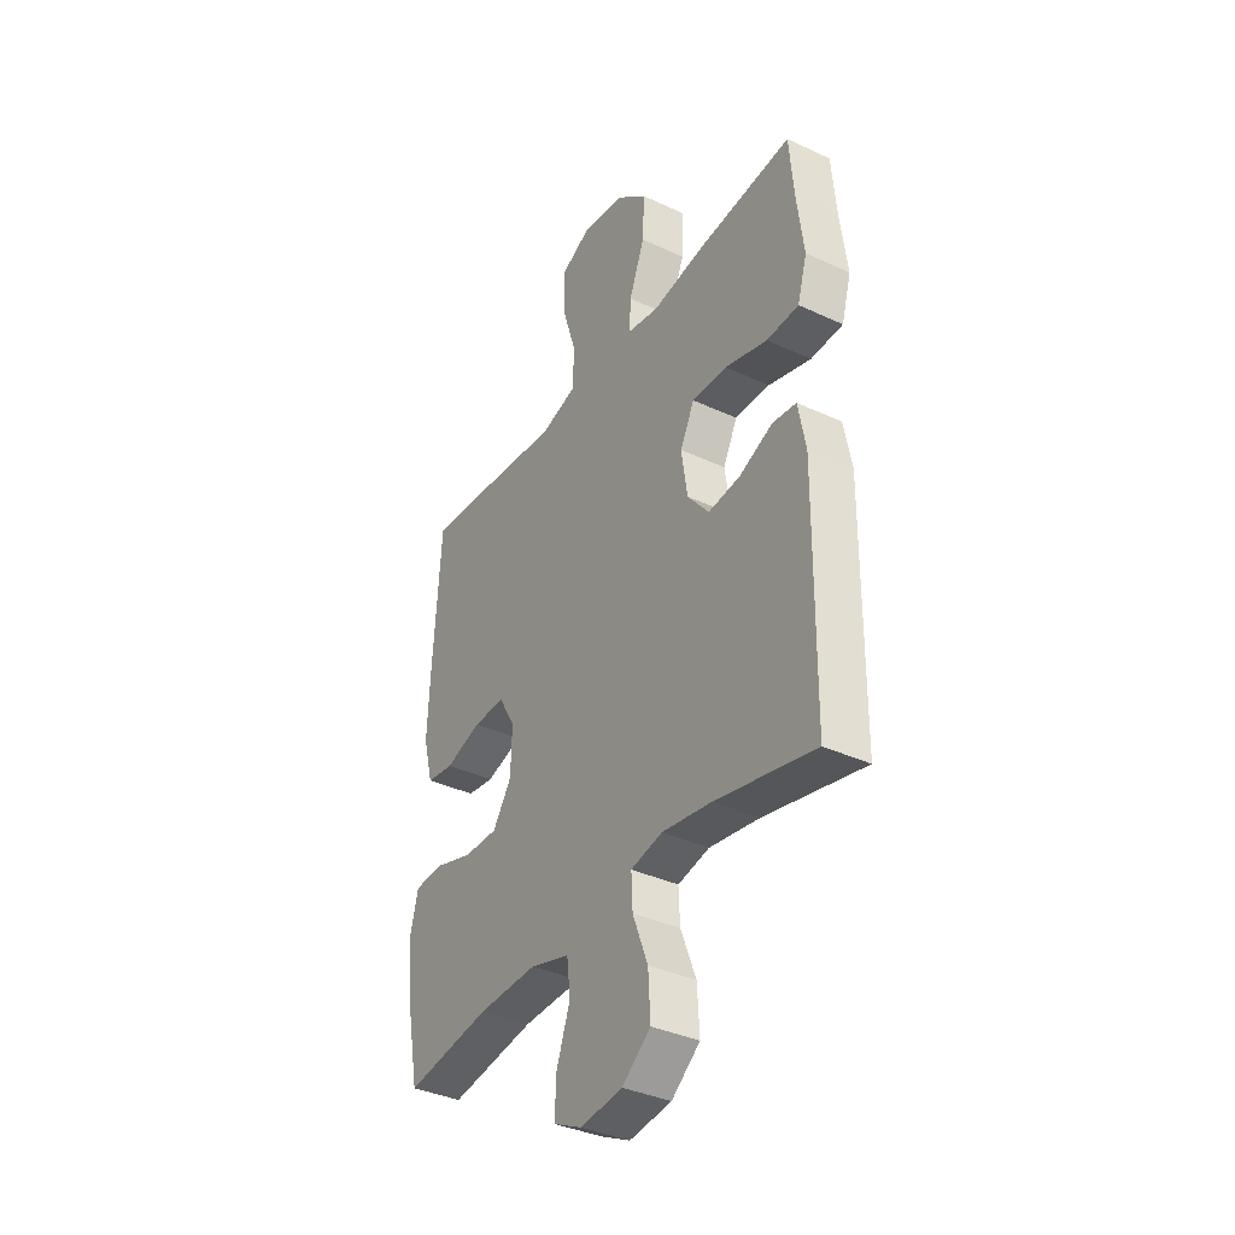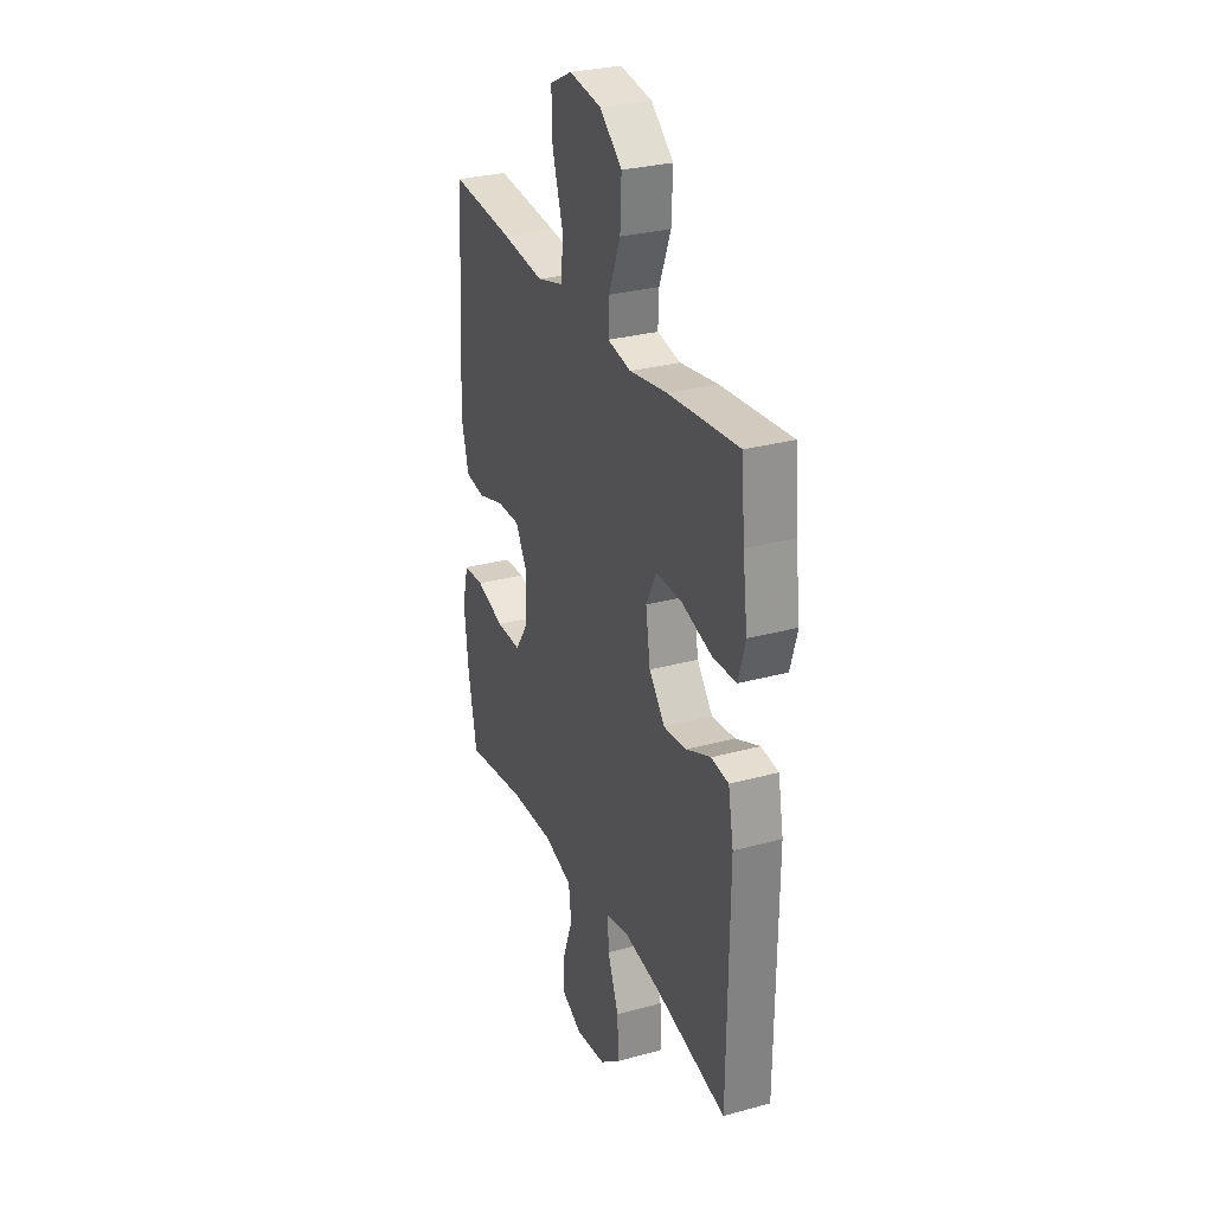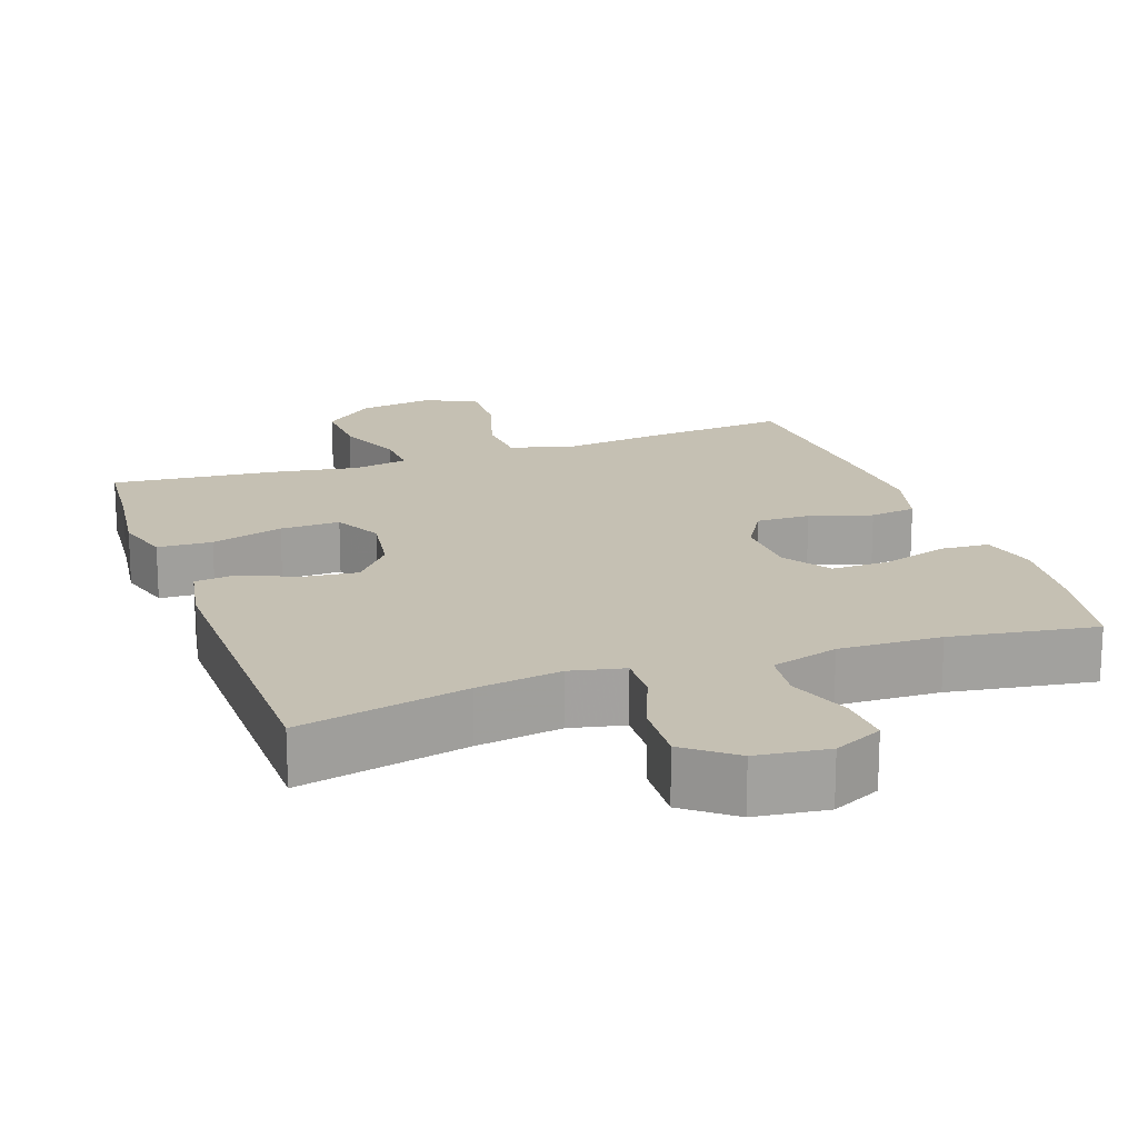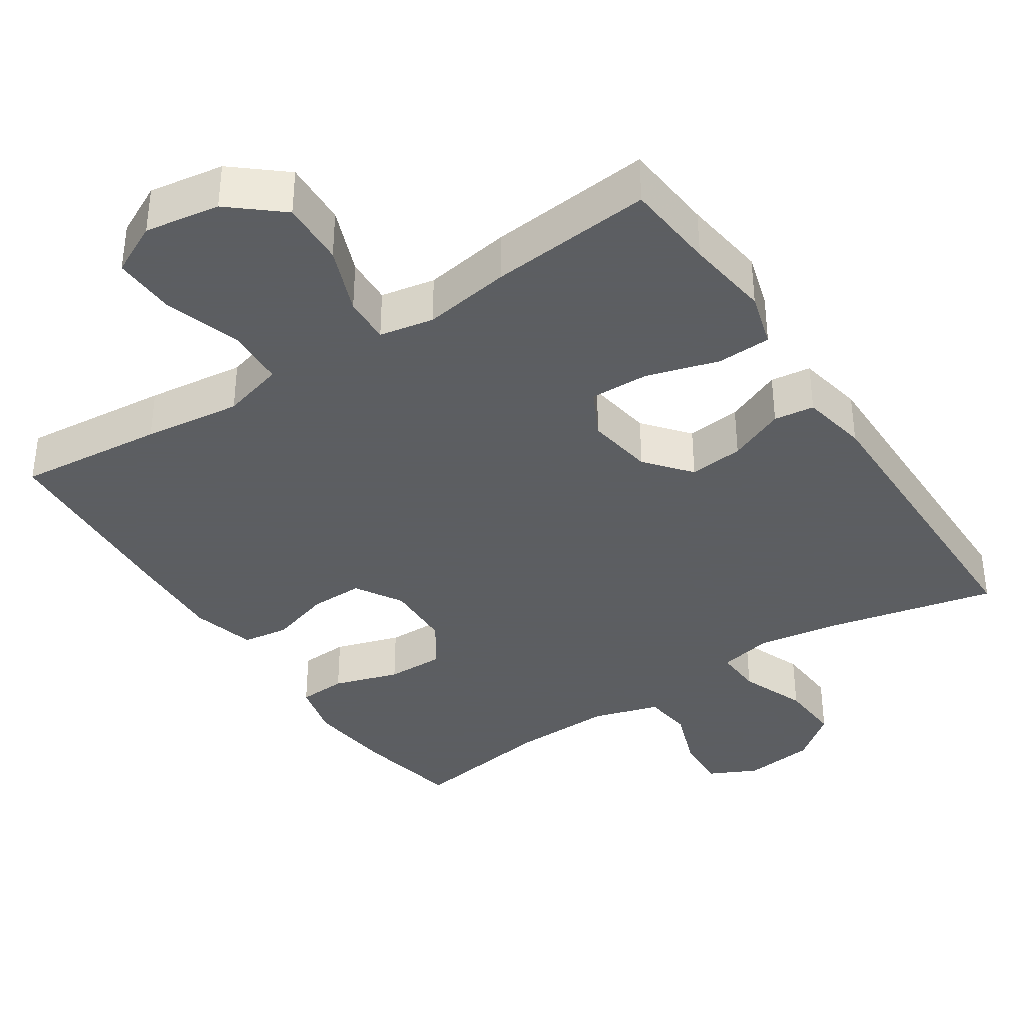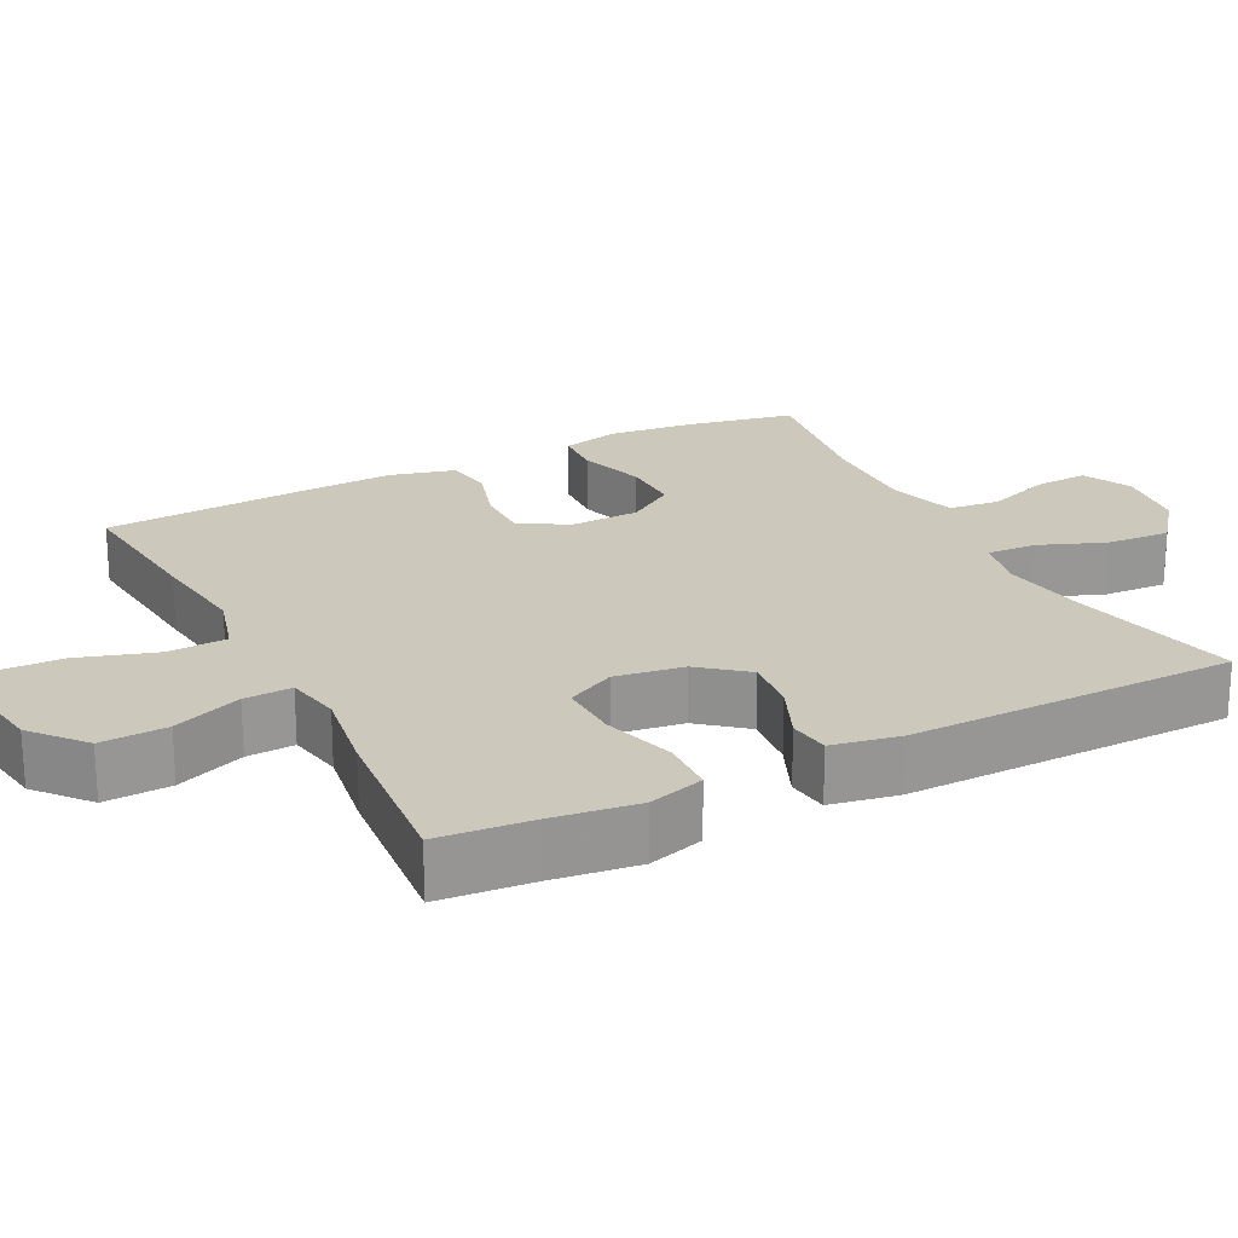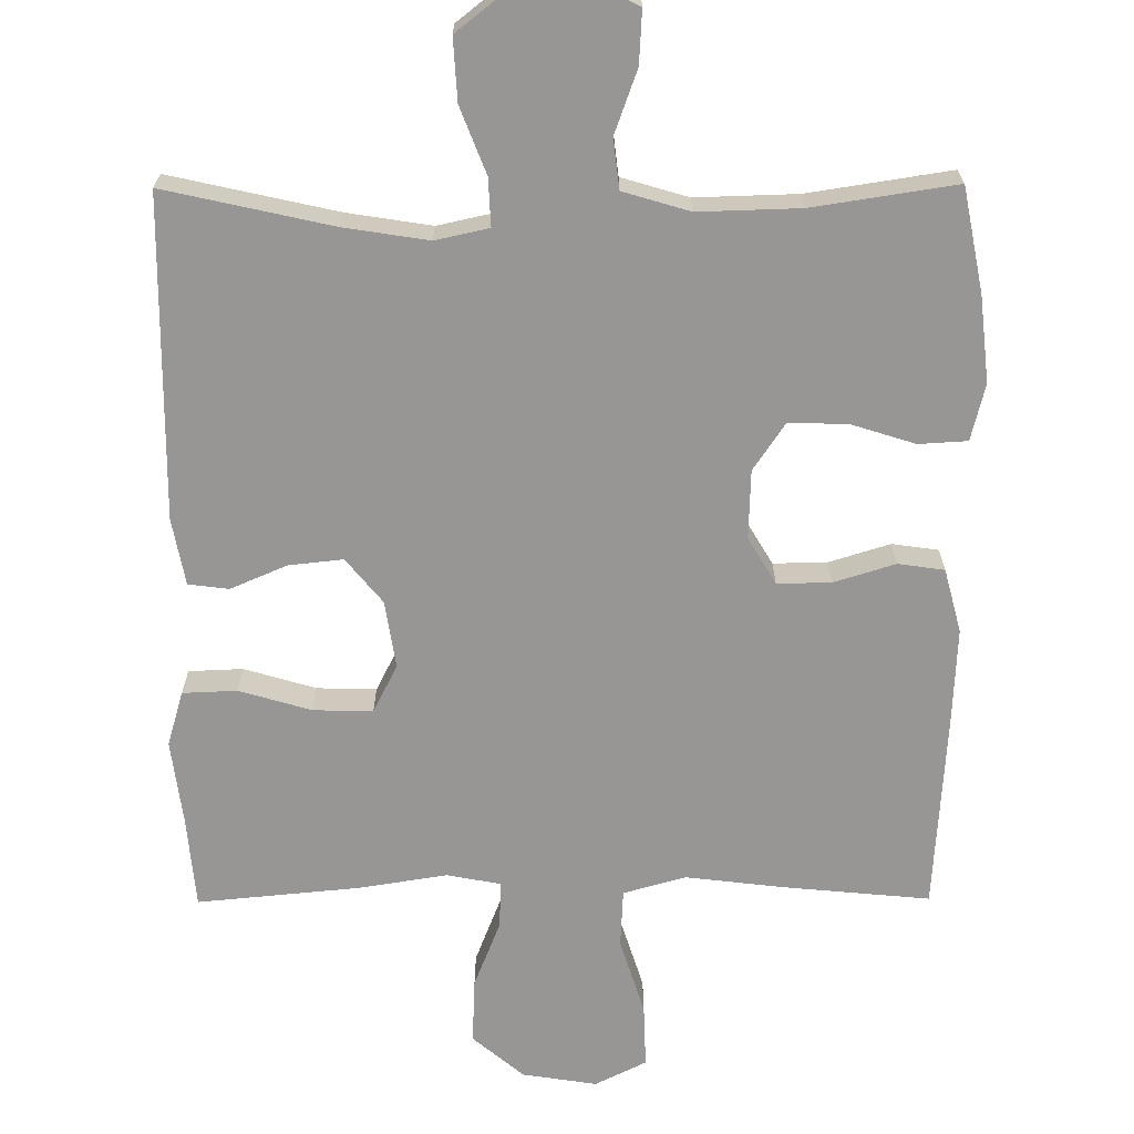
<metadata>
{"format":"obj","ext":"obj","renderer":"f3d","projection":"perspective","resolution":1024,"background":"white","views":[{"elev":-36.8,"azim":58.9,"up":"+Z"},{"elev":29.1,"azim":67.9,"up":"+Z"},{"elev":18.1,"azim":160.6,"up":"+Y"},{"elev":-37.4,"azim":33.5,"up":"+Y"},{"elev":22.1,"azim":62.9,"up":"+Y"},{"elev":-67.8,"azim":-179.7,"up":"+Y"}]}
</metadata>
<code>
v 0.5 0.07 0.5
v 0.511 0.07 0.375
v 0.526 0.07 0.26
v 0.504 0.07 0.185
v 0.43 0.07 0.182
v 0.332 0.07 0.211
v 0.251 0.07 0.213
v 0.218 0.07 0.148
v 0.232 0.07 0.056
v 0.282 0.07 -0.005
v 0.356 0.07 0.003
v 0.433 0.07 0.036
v 0.488 0.07 0.029
v 0.505 0.07 -0.062
v 0.5 0.07 -0.5
v 0.272 0.07 -0.449
v 0.157 0.07 -0.431
v 0.084 0.07 -0.447
v 0.087 0.07 -0.512
v 0.122 0.07 -0.602
v 0.127 0.07 -0.687
v 0.061 0.07 -0.739
v -0.036 0.07 -0.751
v -0.102 0.07 -0.719
v -0.098 0.07 -0.647
v -0.067 0.07 -0.561
v -0.075 0.07 -0.493
v -0.166 0.07 -0.466
v -0.304 0.07 -0.47
v -0.5 0.07 -0.5
v -0.528 0.07 -0.358
v -0.541 0.07 -0.241
v -0.522 0.07 -0.164
v -0.456 0.07 -0.16
v -0.367 0.07 -0.188
v -0.288 0.07 -0.189
v -0.245 0.07 -0.125
v -0.242 0.07 -0.032
v -0.28 0.07 0.032
v -0.353 0.07 0.031
v -0.437 0.07 0.005
v -0.5 0.07 0.014
v -0.523 0.07 0.101
v -0.517 0.07 0.231
v -0.5 0.07 0.5
v -0.3 0.07 0.481
v -0.167 0.07 0.465
v -0.082 0.07 0.489
v -0.078 0.07 0.568
v -0.111 0.07 0.672
v -0.114 0.07 0.759
v -0.044 0.07 0.794
v 0.058 0.07 0.778
v 0.128 0.07 0.719
v 0.124 0.07 0.63
v 0.088 0.07 0.538
v 0.085 0.07 0.474
v 0.159 0.07 0.46
v 0.278 0.07 0.479
v 0.5 0 0.5
v 0.511 0 0.375
v 0.526 0 0.26
v 0.504 0 0.185
v 0.43 0 0.182
v 0.332 0 0.211
v 0.251 0 0.213
v 0.218 0 0.148
v 0.232 0 0.056
v 0.282 0 -0.005
v 0.356 0 0.003
v 0.433 0 0.036
v 0.488 0 0.029
v 0.505 0 -0.062
v 0.5 0 -0.5
v 0.272 0 -0.449
v 0.157 0 -0.431
v 0.084 0 -0.447
v 0.087 0 -0.512
v 0.122 0 -0.602
v 0.127 0 -0.687
v 0.061 0 -0.739
v -0.036 0 -0.751
v -0.102 0 -0.719
v -0.098 0 -0.647
v -0.067 0 -0.561
v -0.075 0 -0.493
v -0.166 0 -0.466
v -0.304 0 -0.47
v -0.5 0 -0.5
v -0.528 0 -0.358
v -0.541 0 -0.241
v -0.522 0 -0.164
v -0.456 0 -0.16
v -0.367 0 -0.188
v -0.288 0 -0.189
v -0.245 0 -0.125
v -0.242 0 -0.032
v -0.28 0 0.032
v -0.353 0 0.031
v -0.437 0 0.005
v -0.5 0 0.014
v -0.523 0 0.101
v -0.517 0 0.231
v -0.5 0 0.5
v -0.3 0 0.481
v -0.167 0 0.465
v -0.082 0 0.489
v -0.078 0 0.568
v -0.111 0 0.672
v -0.114 0 0.759
v -0.044 0 0.794
v 0.058 0 0.778
v 0.128 0 0.719
v 0.124 0 0.63
v 0.088 0 0.538
v 0.085 0 0.474
v 0.159 0 0.46
v 0.278 0 0.479
f 58 59 1 2
f 57 58 2 3
f 53 54 55 56
f 53 56 57
f 52 53 57
f 49 50 51 52
f 48 49 52 57
f 47 48 57 3
f 40 41 42 43
f 39 40 43 44
f 32 33 34 35
f 32 35 36
f 29 30 31 32
f 28 29 32 36
f 27 28 36 37
f 23 24 25 26
f 23 26 27
f 22 23 27
f 19 20 21 22
f 18 19 22 27
f 13 14 15 16
f 11 12 13 16
f 10 11 16 17
f 9 10 17 18
f 3 4 5 6
f 3 6 7
f 47 3 7
f 46 47 7 8
f 39 44 45 46
f 38 39 46 8
f 18 27 37 38
f 8 9 18 38
f 61 60 118 117
f 62 61 117 116
f 115 114 113 112
f 116 115 112
f 116 112 111
f 111 110 109 108
f 116 111 108 107
f 62 116 107 106
f 102 101 100 99
f 103 102 99 98
f 94 93 92 91
f 95 94 91
f 91 90 89 88
f 95 91 88 87
f 96 95 87 86
f 85 84 83 82
f 86 85 82
f 86 82 81
f 81 80 79 78
f 86 81 78 77
f 75 74 73 72
f 75 72 71 70
f 76 75 70 69
f 77 76 69 68
f 65 64 63 62
f 66 65 62
f 66 62 106
f 67 66 106 105
f 105 104 103 98
f 67 105 98 97
f 97 96 86 77
f 97 77 68 67
f 1 60 61 2
f 2 61 62 3
f 3 62 63 4
f 4 63 64 5
f 5 64 65 6
f 6 65 66 7
f 7 66 67 8
f 8 67 68 9
f 9 68 69 10
f 10 69 70 11
f 11 70 71 12
f 12 71 72 13
f 13 72 73 14
f 14 73 74 15
f 15 74 75 16
f 16 75 76 17
f 17 76 77 18
f 18 77 78 19
f 19 78 79 20
f 20 79 80 21
f 21 80 81 22
f 22 81 82 23
f 23 82 83 24
f 24 83 84 25
f 25 84 85 26
f 26 85 86 27
f 27 86 87 28
f 28 87 88 29
f 29 88 89 30
f 30 89 90 31
f 31 90 91 32
f 32 91 92 33
f 33 92 93 34
f 34 93 94 35
f 35 94 95 36
f 36 95 96 37
f 37 96 97 38
f 38 97 98 39
f 39 98 99 40
f 40 99 100 41
f 41 100 101 42
f 42 101 102 43
f 43 102 103 44
f 44 103 104 45
f 45 104 105 46
f 46 105 106 47
f 47 106 107 48
f 48 107 108 49
f 49 108 109 50
f 50 109 110 51
f 51 110 111 52
f 52 111 112 53
f 53 112 113 54
f 54 113 114 55
f 55 114 115 56
f 56 115 116 57
f 57 116 117 58
f 58 117 118 59
f 59 118 60 1

</code>
